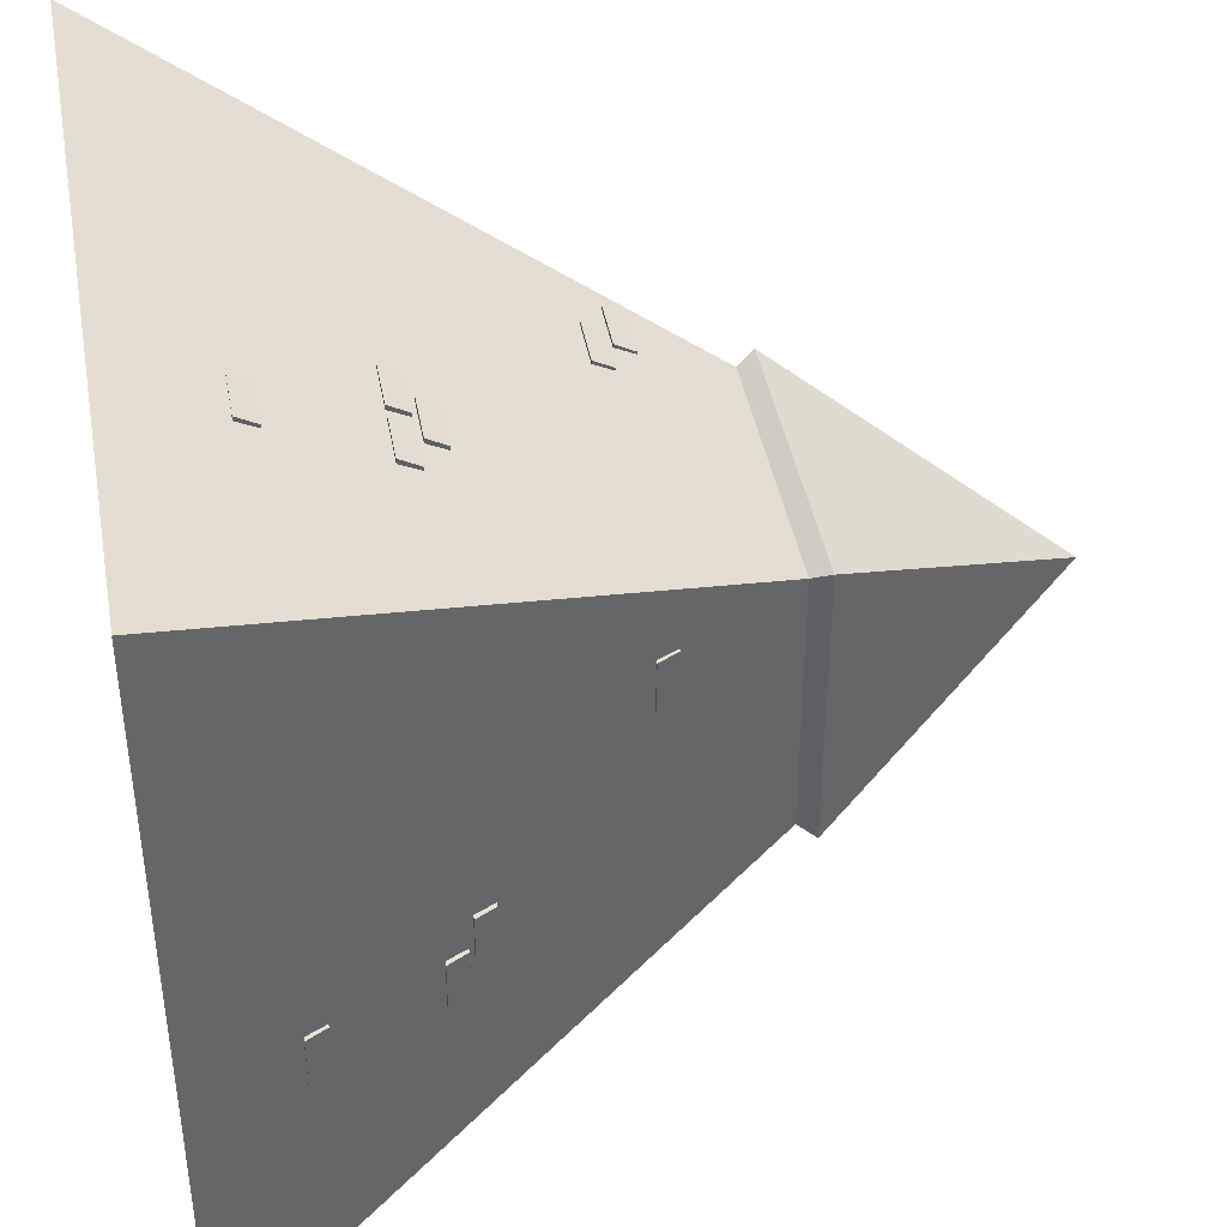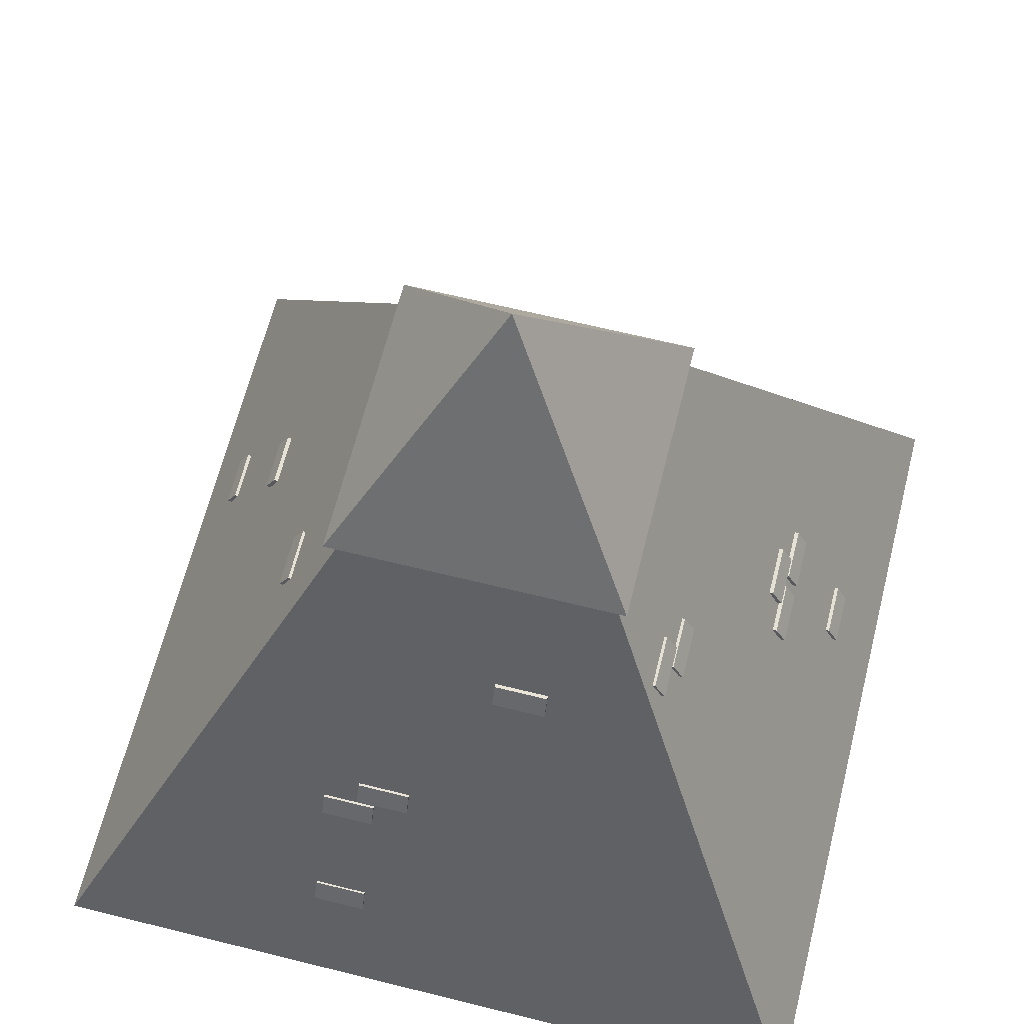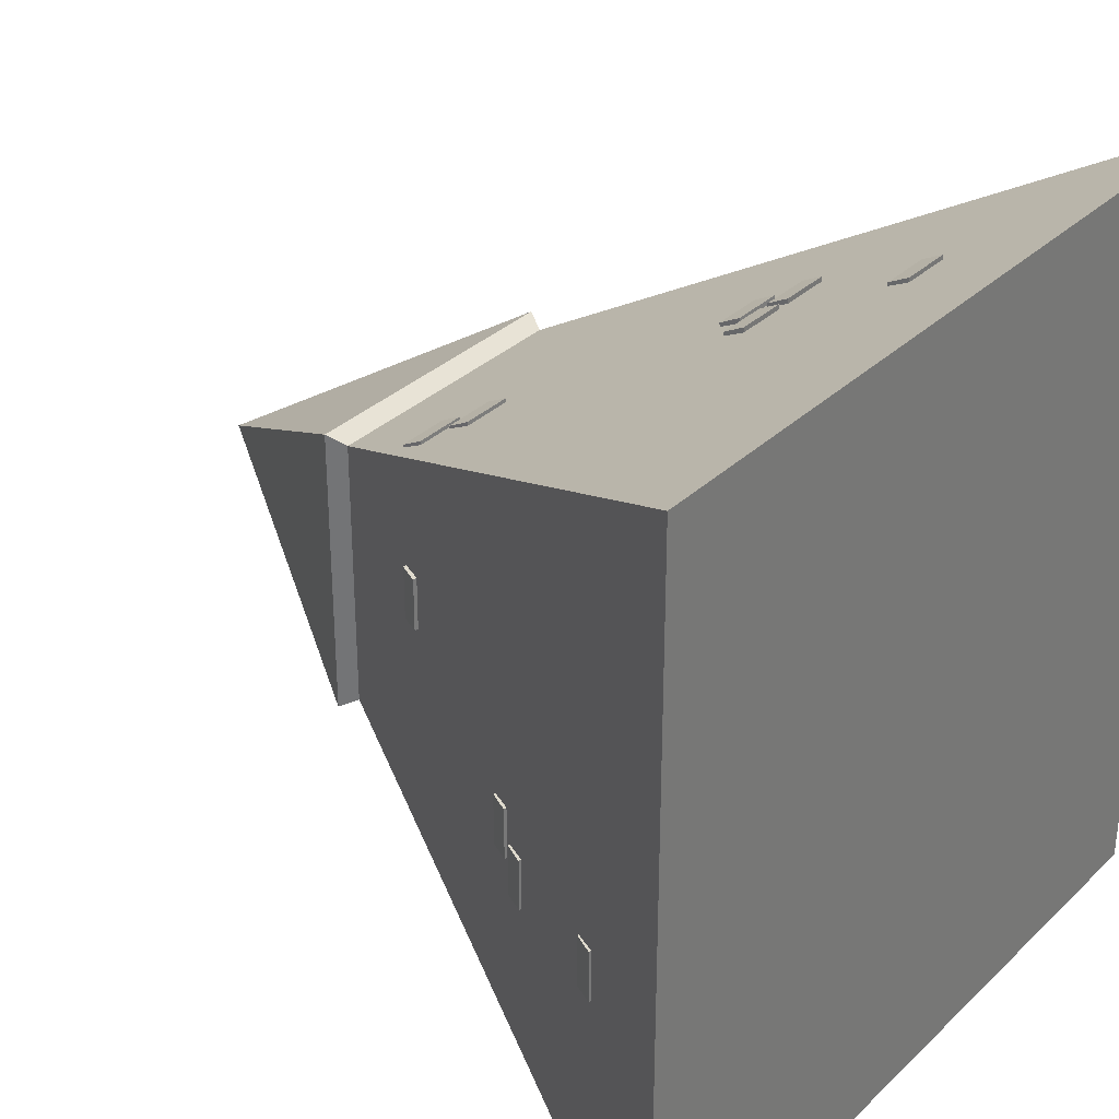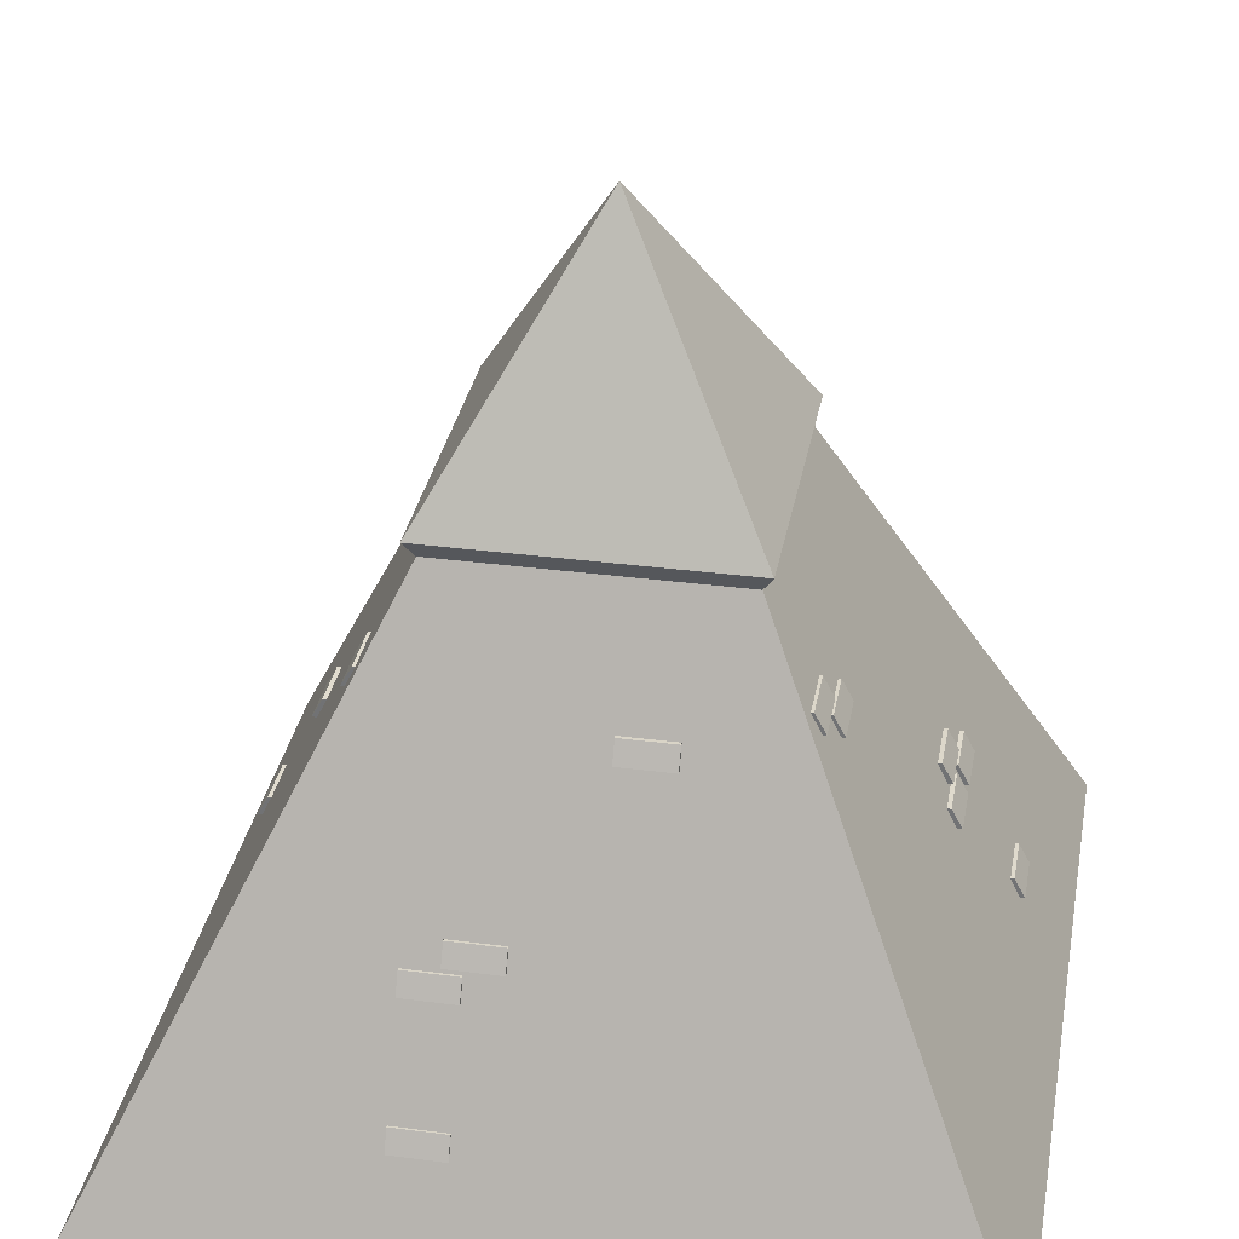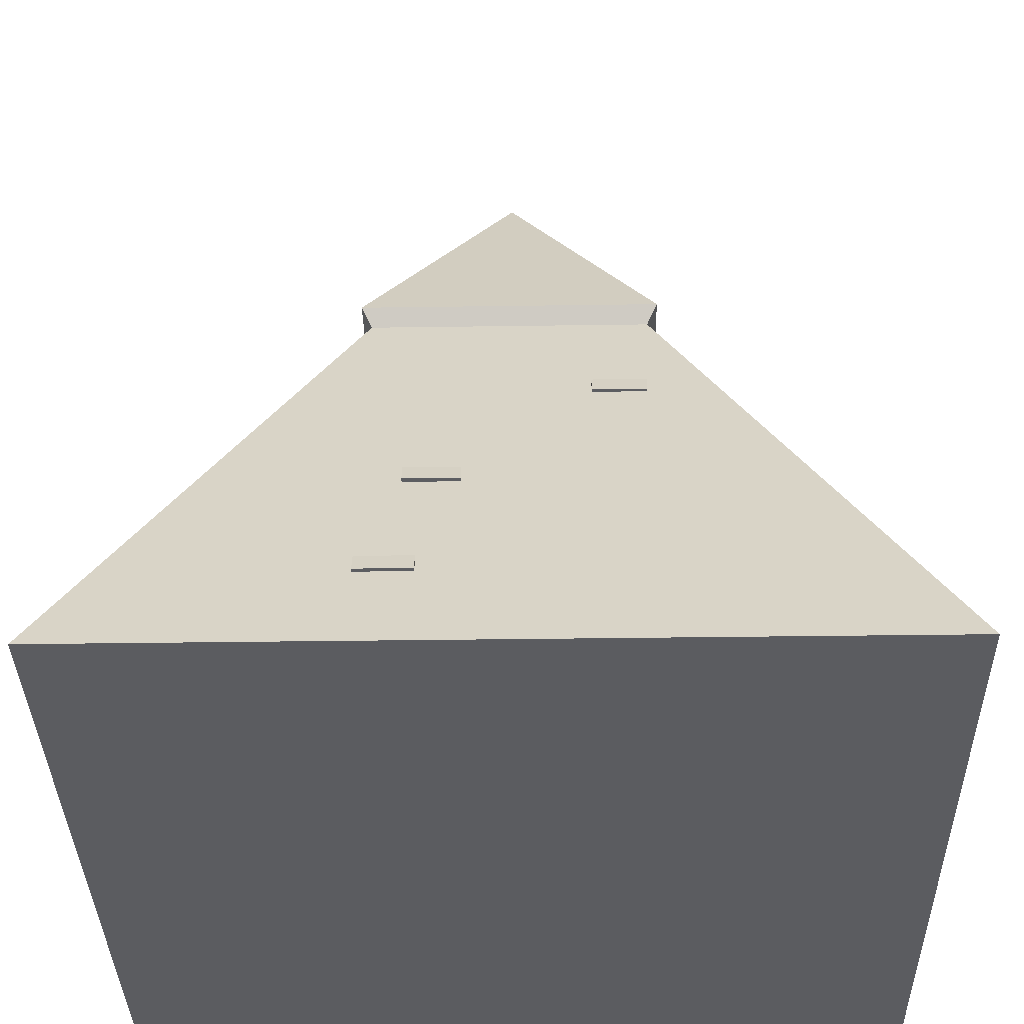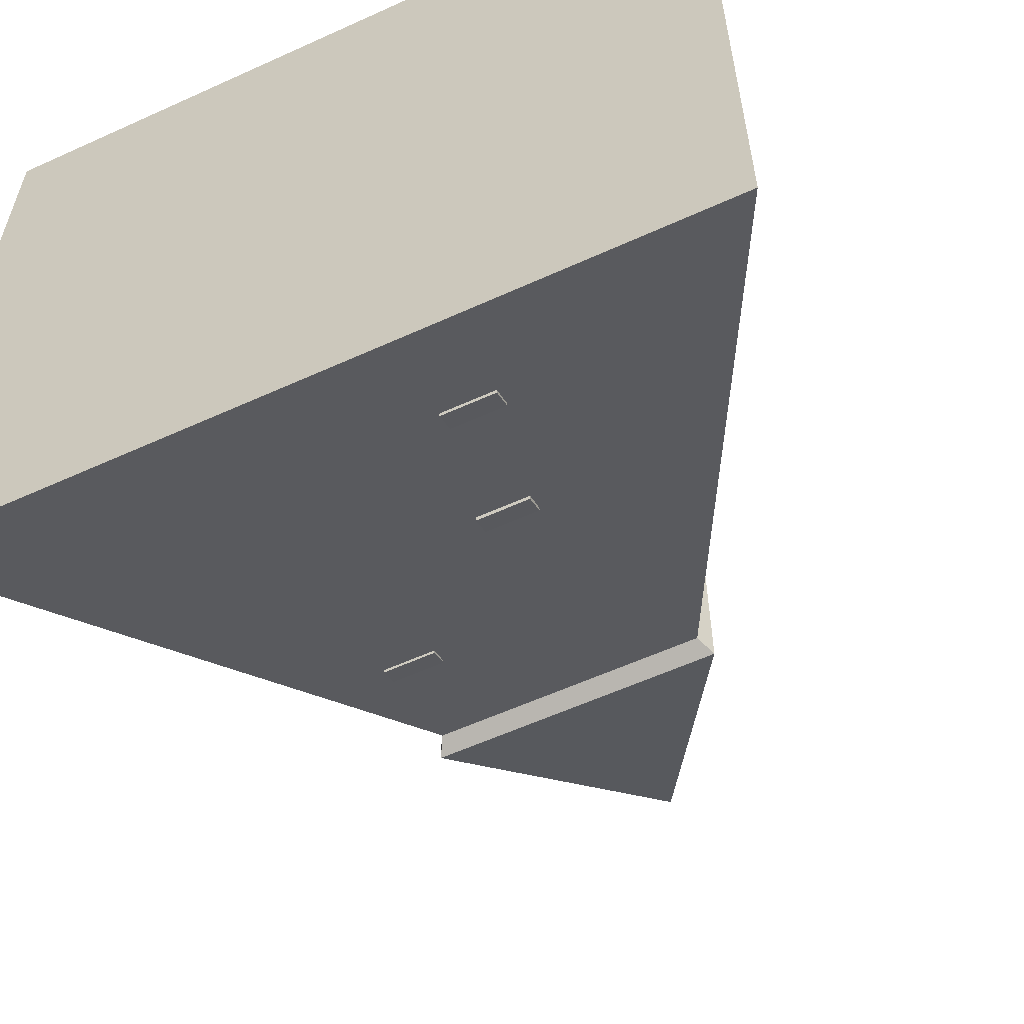
<metadata>
{"format":"obj","ext":"obj","renderer":"f3d","projection":"perspective","resolution":1024,"background":"white","views":[{"elev":42.0,"azim":79.7,"up":"+Z"},{"elev":64.4,"azim":-75.9,"up":"+Y"},{"elev":32.6,"azim":-52.2,"up":"+Z"},{"elev":32.9,"azim":-79.7,"up":"+Y"},{"elev":-34.9,"azim":-178.9,"up":"+Y"},{"elev":-58.9,"azim":25.1,"up":"+Z"}]}
</metadata>
<code>
o Cube.002_Cube.010
v 5.178 -0.5645 -1.124
v 4.977 -0.1904 -1.124
v 4.804 -0.5645 -1.124
v 4.804 -0.1904 -1.124
v 5.178 -0.5645 -2.106
v 4.977 -0.1904 -2.106
v 4.804 -0.5645 -2.106
v 4.804 -0.1904 -2.106
v 5.403 -1.03 -1.778
v 5.202 -0.6563 -1.778
v 5.029 -1.03 -1.778
v 5.029 -0.6563 -1.778
v 5.403 -1.03 -2.759
v 5.202 -0.6563 -2.759
v 5.029 -1.03 -2.759
v 5.029 -0.6563 -2.759
v 6.455 -3.2 -1.778
v 6.254 -2.826 -1.778
v 6.081 -3.2 -1.778
v 6.081 -2.826 -1.778
v 6.455 -3.2 -2.759
v 6.254 -2.826 -2.759
v 6.081 -3.2 -2.759
v 6.081 -2.826 -2.759
v 3.719 2.369 2.086
v 3.518 2.743 2.086
v 3.345 2.369 2.086
v 3.345 2.743 2.086
v 3.719 2.369 1.105
v 3.518 2.743 1.105
v 3.345 2.369 1.105
v 3.345 2.743 1.105
v -5.404 -0.5645 -1.124
v -5.203 -0.1904 -1.124
v -5.03 -0.5786 -1.124
v -5.03 -0.2045 -1.124
v -5.404 -0.5645 -2.106
v -5.203 -0.1904 -2.106
v -5.03 -0.5786 -2.106
v -5.03 -0.2045 -2.106
v -5.629 -1.03 -1.778
v -5.429 -0.6563 -1.778
v -5.255 -1.044 -1.778
v -5.255 -0.6703 -1.778
v -5.629 -1.03 -2.759
v -5.429 -0.6563 -2.759
v -5.255 -1.044 -2.759
v -5.255 -0.6703 -2.759
v -6.681 -3.2 -1.778
v -6.48 -2.826 -1.778
v -6.307 -3.214 -1.778
v -6.307 -2.84 -1.778
v -6.681 -3.2 -2.759
v -6.48 -2.826 -2.759
v -6.307 -3.214 -2.759
v -6.307 -2.84 -2.759
v -3.975 2.4 1.197
v -3.775 2.774 1.197
v -3.601 2.386 1.197
v -3.601 2.76 1.197
v -3.975 2.4 0.216
v -3.775 2.774 0.216
v -3.601 2.386 0.216
v -3.601 2.76 0.216
v -7.529 -5.039 7.025
v -2.685 4.864 2.182
v -7.529 -5.039 -7.775
v -2.685 4.864 -2.931
v 7.271 -5.039 7.025
v 2.428 4.864 2.182
v 7.271 -5.039 -7.775
v 2.428 4.864 -2.931
v -2.871 5.193 2.368
v -2.871 5.193 -3.117
v 2.614 5.193 -3.117
v 2.614 5.193 2.368
v -0.129 9.912 -0.3748
v 0.6204 -0.5645 4.932
v 0.6204 -0.1904 4.731
v 0.6208 -0.5786 4.558
v 0.6208 -0.2045 4.558
v 1.602 -0.5645 4.932
v 1.602 -0.1904 4.731
v 1.602 -0.5786 4.558
v 1.602 -0.2045 4.558
v 0.0615 -1.03 5.157
v 0.0615 -0.6563 4.957
v 0.0615 -1.03 4.783
v 0.0615 -0.6563 4.783
v 1.043 -1.03 5.157
v 1.043 -0.6563 4.957
v 1.043 -1.03 4.783
v 1.043 -0.6563 4.783
v 1.274 -1.03 5.157
v 1.274 -0.6563 4.957
v 1.274 -1.03 4.783
v 1.274 -0.6563 4.783
v 2.255 -1.03 5.157
v 2.255 -0.6563 4.957
v 2.255 -1.03 4.783
v 2.255 -0.6563 4.783
v 1.274 -3.2 6.209
v 1.274 -2.826 6.008
v 1.274 -3.2 5.835
v 1.274 -2.826 5.835
v 2.255 -3.2 6.209
v 2.255 -2.826 6.008
v 2.255 -3.2 5.835
v 2.255 -2.826 5.835
v -3.216 2.815 3.254
v -3.216 3.189 3.053
v -3.216 2.801 2.88
v -3.216 3.175 2.88
v -2.235 2.815 3.254
v -2.235 3.189 3.053
v -2.235 2.801 2.88
v -2.235 3.175 2.88
v -2.59 2.369 3.473
v -2.59 2.743 3.272
v -2.59 2.354 3.099
v -2.59 2.729 3.099
v -1.609 2.369 3.473
v -1.609 2.743 3.272
v -1.609 2.354 3.099
v -1.609 2.729 3.099
v 0.6204 -0.5645 -5.681
v 0.6204 -0.1904 -5.481
v 0.6208 -0.5786 -5.307
v 0.6208 -0.2045 -5.307
v 1.602 -0.5645 -5.681
v 1.602 -0.1904 -5.481
v 1.602 -0.5786 -5.307
v 1.602 -0.2045 -5.307
v 1.274 -3.2 -6.958
v 1.274 -2.826 -6.757
v 1.274 -3.214 -6.584
v 1.274 -2.84 -6.584
v 2.255 -3.2 -6.958
v 2.255 -2.826 -6.757
v 2.255 -3.214 -6.584
v 2.255 -2.84 -6.584
v -2.59 2.369 -4.222
v -2.59 2.743 -4.021
v -2.59 2.354 -3.848
v -2.59 2.729 -3.848
v -1.609 2.369 -4.222
v -1.609 2.743 -4.021
v -1.609 2.354 -3.848
v -1.609 2.729 -3.848
f 1 2 4 3
f 7 8 6 5
f 5 6 2 1
f 3 7 5 1
f 8 4 2 6
f 9 10 12 11
f 15 16 14 13
f 13 14 10 9
f 11 15 13 9
f 16 12 10 14
f 17 18 20 19
f 23 24 22 21
f 21 22 18 17
f 19 23 21 17
f 24 20 18 22
f 25 26 28 27
f 31 32 30 29
f 29 30 26 25
f 27 31 29 25
f 32 28 26 30
f 33 35 36 34
f 39 37 38 40
f 37 33 34 38
f 35 33 37 39
f 40 38 34 36
f 41 43 44 42
f 47 45 46 48
f 45 41 42 46
f 43 41 45 47
f 48 46 42 44
f 49 51 52 50
f 55 53 54 56
f 53 49 50 54
f 51 49 53 55
f 56 54 50 52
f 57 59 60 58
f 63 61 62 64
f 61 57 58 62
f 59 57 61 63
f 64 62 58 60
f 65 66 68 67
f 67 68 72 71
f 71 72 70 69
f 69 70 66 65
f 67 71 69 65
f 70 72 75 76
f 74 73 77
f 68 66 73 74
f 66 70 76 73
f 72 68 74 75
f 73 76 77
f 75 74 77
f 76 75 77
f 78 79 81 80
f 84 85 83 82
f 82 83 79 78
f 80 84 82 78
f 85 81 79 83
f 86 87 89 88
f 92 93 91 90
f 90 91 87 86
f 88 92 90 86
f 93 89 87 91
f 94 95 97 96
f 100 101 99 98
f 98 99 95 94
f 96 100 98 94
f 101 97 95 99
f 102 103 105 104
f 108 109 107 106
f 106 107 103 102
f 104 108 106 102
f 109 105 103 107
f 110 111 113 112
f 116 117 115 114
f 114 115 111 110
f 112 116 114 110
f 117 113 111 115
f 118 119 121 120
f 124 125 123 122
f 122 123 119 118
f 120 124 122 118
f 125 121 119 123
f 126 128 129 127
f 132 130 131 133
f 130 126 127 131
f 128 126 130 132
f 133 131 127 129
f 134 136 137 135
f 140 138 139 141
f 138 134 135 139
f 136 134 138 140
f 141 139 135 137
f 142 144 145 143
f 148 146 147 149
f 146 142 143 147
f 144 142 146 148
f 149 147 143 145

</code>
